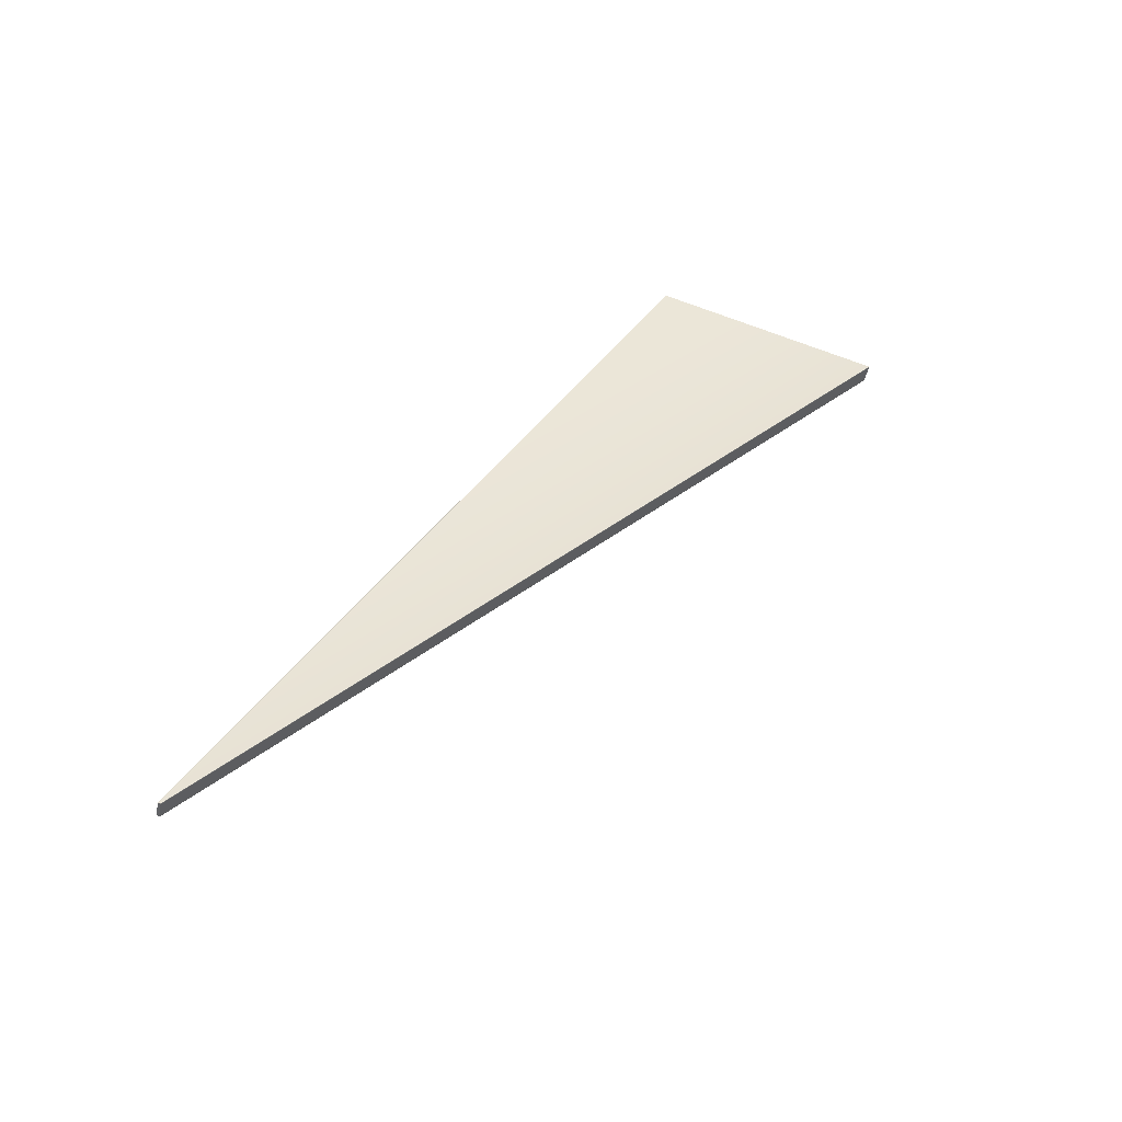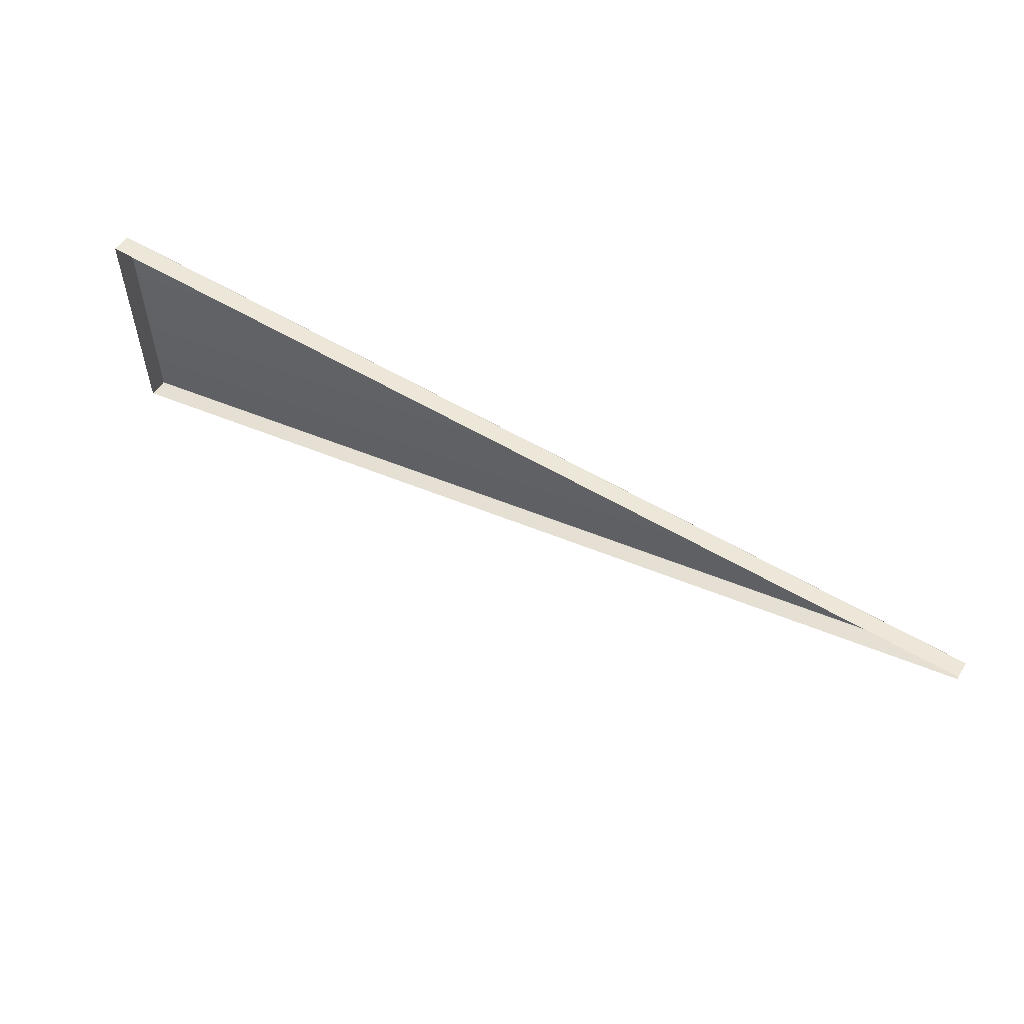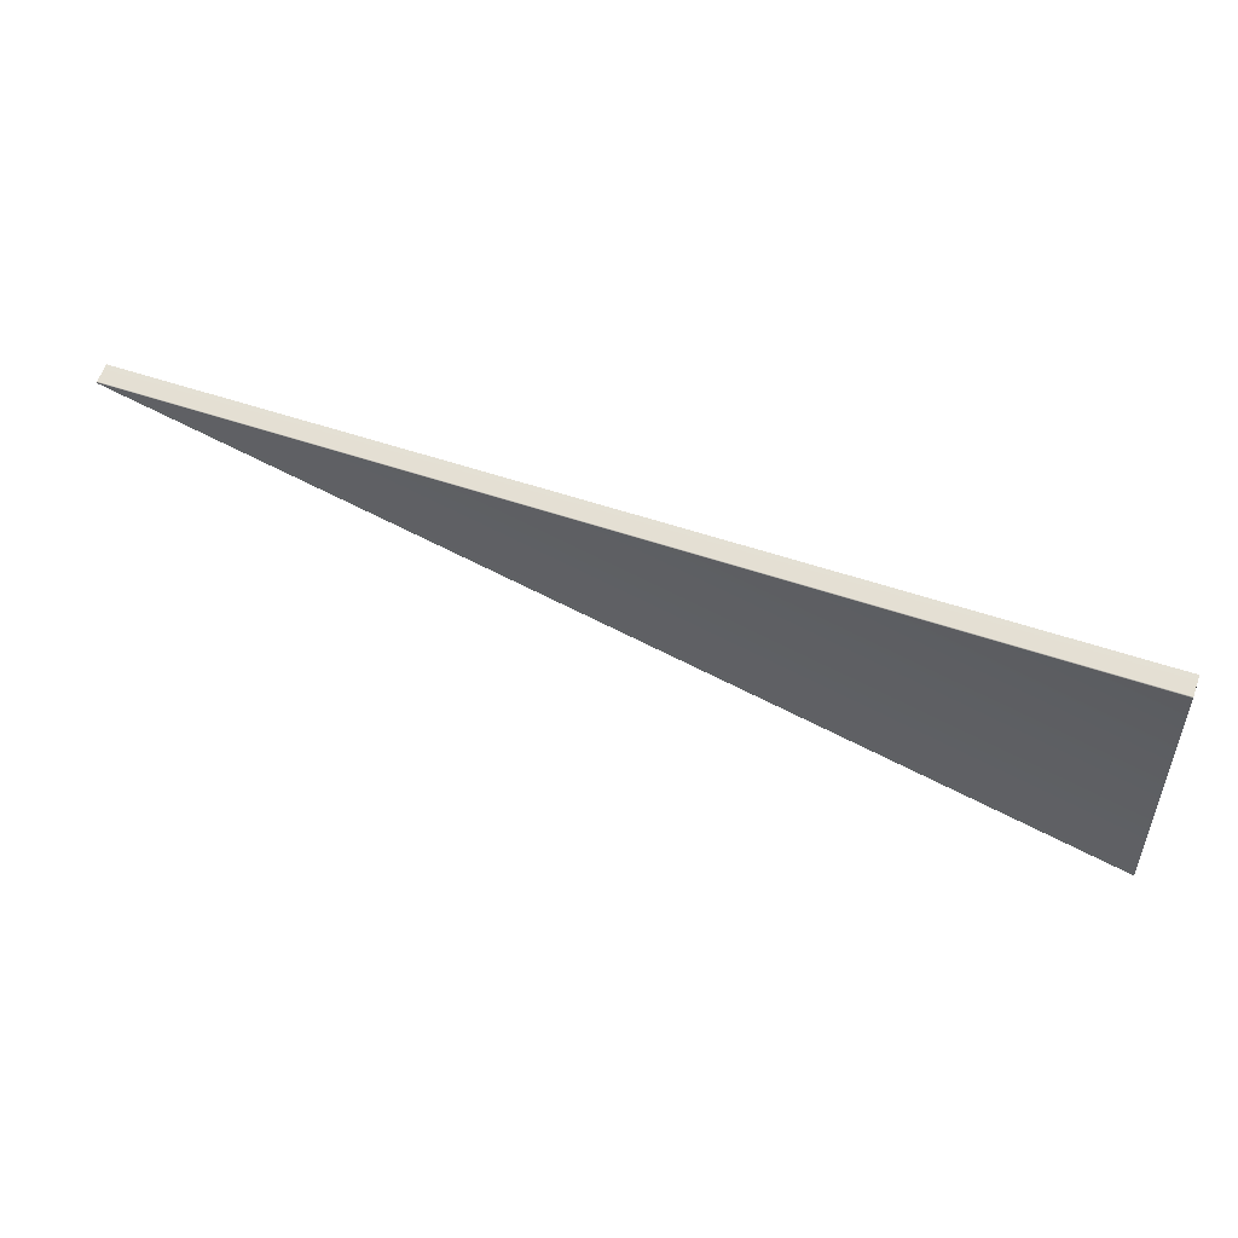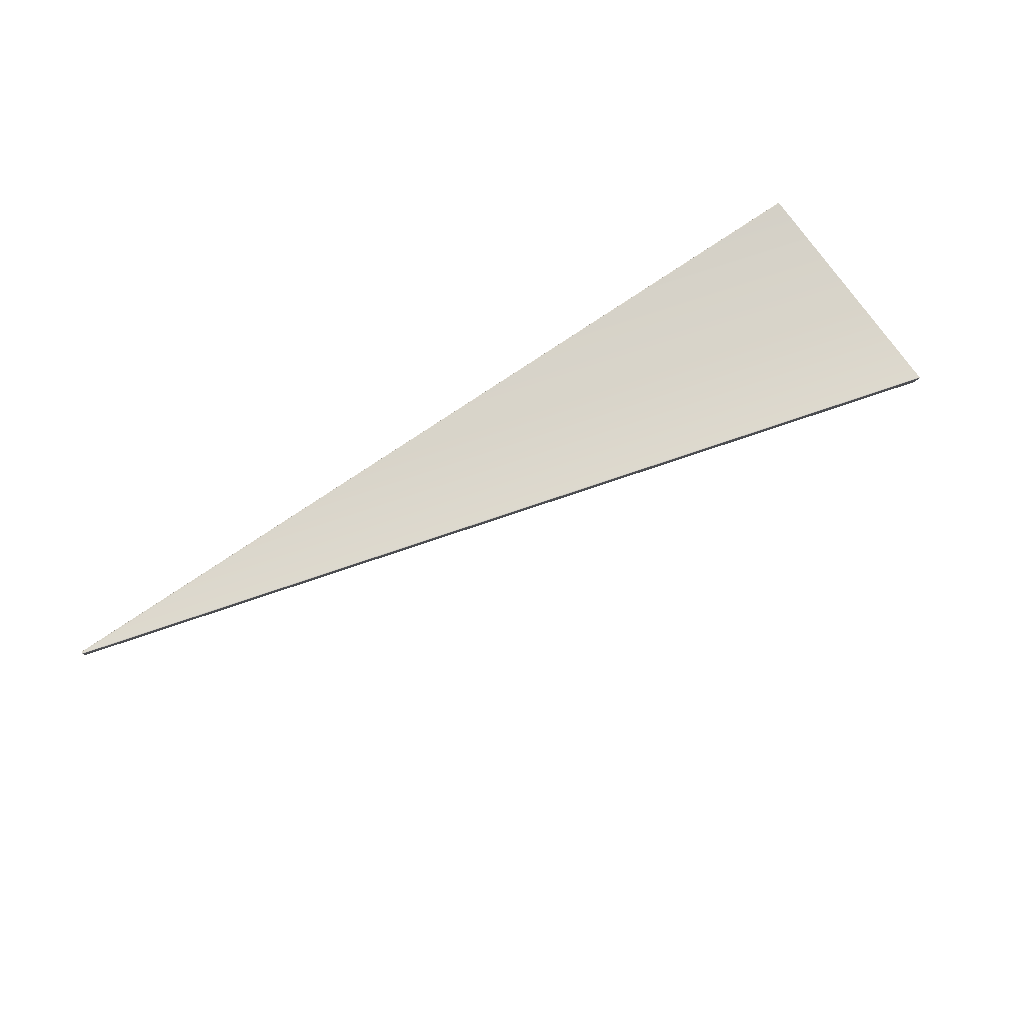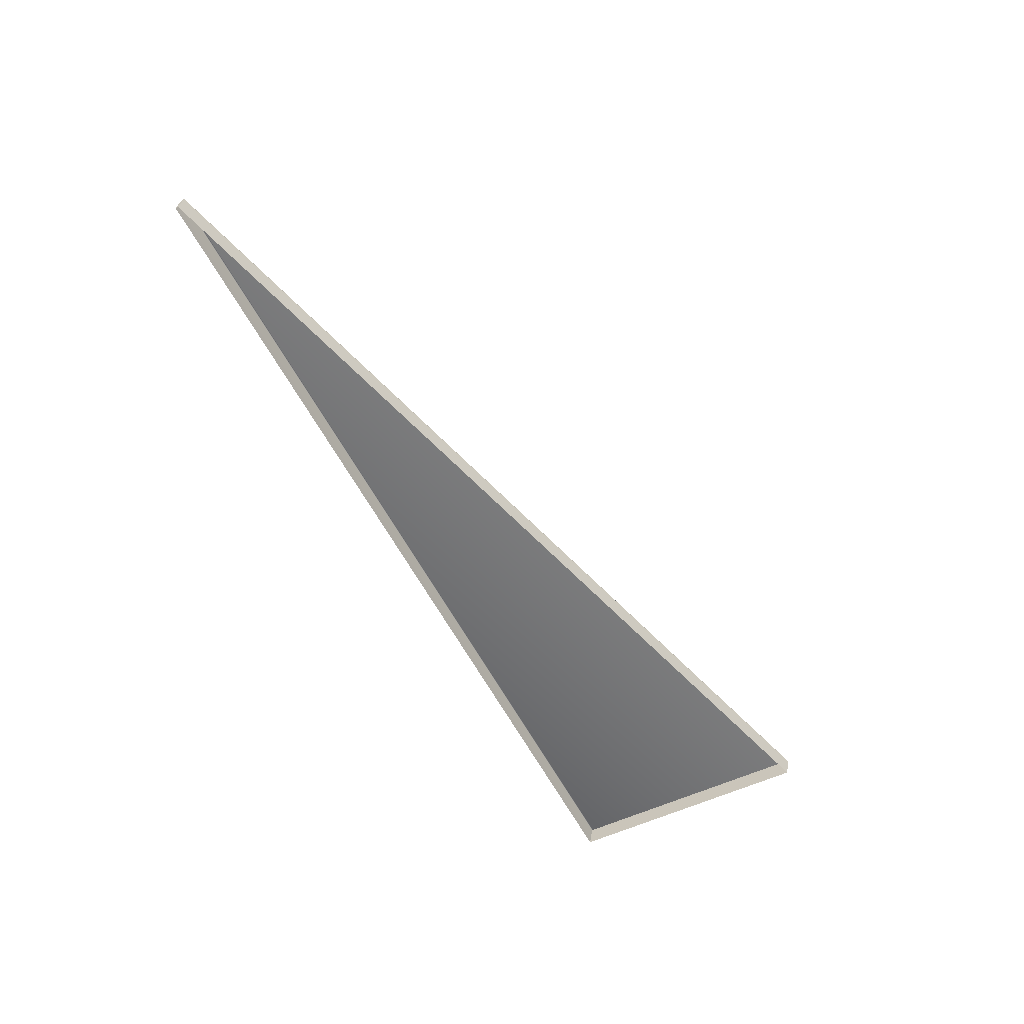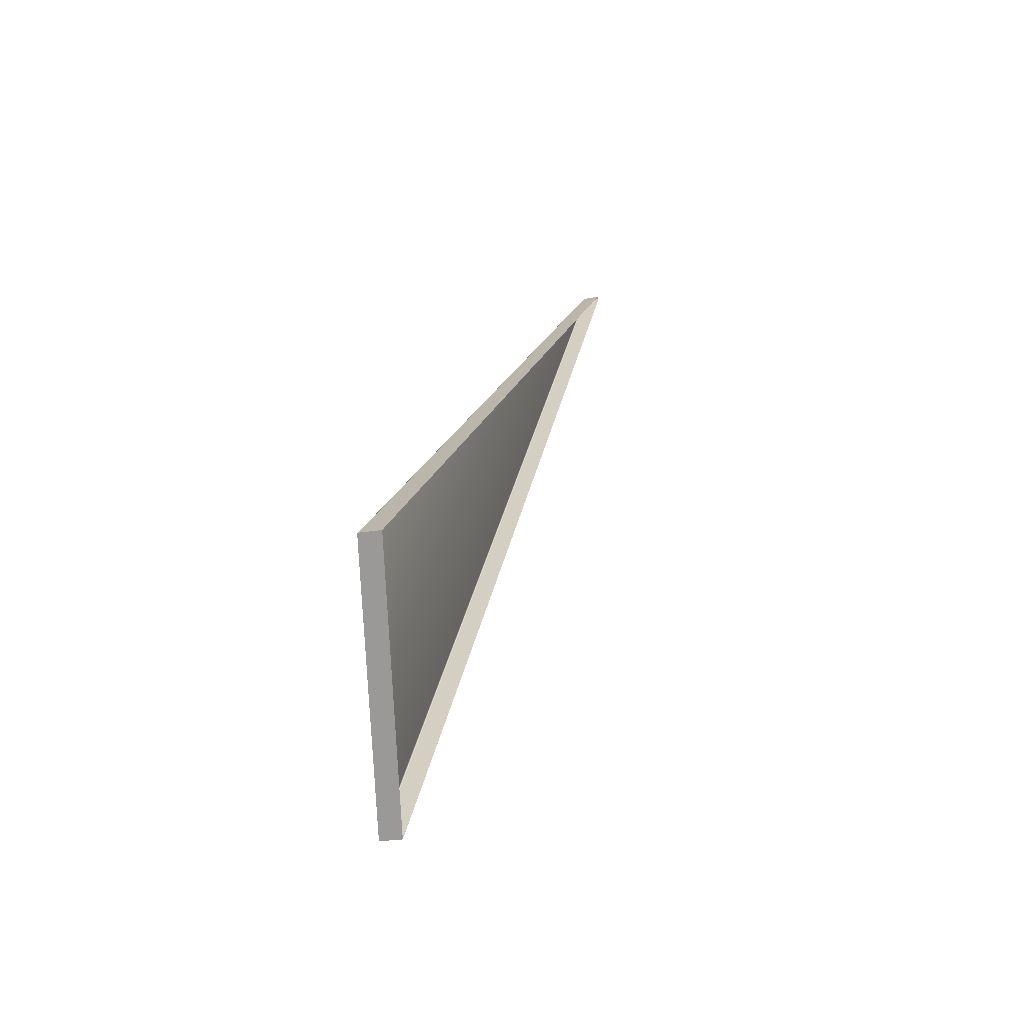
<metadata>
{"format":"obj","ext":"obj","renderer":"f3d","projection":"perspective","resolution":1024,"background":"white","views":[{"elev":40.4,"azim":120.3,"up":"+Y"},{"elev":61.8,"azim":30.5,"up":"+Z"},{"elev":50.7,"azim":-159.0,"up":"+Z"},{"elev":71.5,"azim":145.1,"up":"+Y"},{"elev":-58.9,"azim":117.4,"up":"+Y"},{"elev":17.9,"azim":-77.2,"up":"+Z"}]}
</metadata>
<code>
g LM1_floorPlate13
v 23.08 -1.38 41.83
v 23.08 -2.304 42.05
v -26.5 -2.375 42.03
v -26.5 -1.361 41.84
v -26.5 -1.324 41.82
v 23.08 -1.349 41.81
v 23.08 -1.342 41.77
v -26.5 -1.31 41.78
v 23.08 -1.349 41.74
v -26.5 -1.908 27.96
v 23.08 -1.38 41.69
v -26.5 -1.933 27.91
v 23.08 -2.321 41.97
v 23.08 -2.304 42.05
v 23.08 -1.38 41.83
v 23.08 -1.349 41.81
v 23.08 -1.342 41.77
v 23.08 -1.349 41.74
v 23.08 -1.38 41.69
v 23.08 -1.43 41.68
v 23.08 -2.344 41.88
v -26.5 -2.981 28.1
v 23.08 -2.344 41.88
v 23.08 -1.43 41.68
v -26.5 -1.985 27.9
v -26.5 -1.933 27.91
v 23.08 -1.38 41.69
v -26.5 -2.981 28.1
v -26.5 -1.361 41.84
v -26.5 -2.375 42.03
v -26.5 -1.324 41.82
v -26.5 -1.31 41.78
v -26.5 -1.908 27.96
v -26.5 -1.933 27.91
v -26.5 -1.985 27.9
g LM1_floorPlate13_0
f 3 2 1
f 4 3 1
f 5 4 1
f 6 5 1
f 5 6 7
f 5 7 8
f 9 8 7
f 10 8 9
f 10 9 11
f 12 10 11
f 15 14 13
f 16 15 13
f 16 13 17
f 17 13 18
f 13 19 18
f 19 13 20
f 13 21 20
f 24 23 22
f 25 24 22
f 25 26 24
f 26 27 24
f 30 29 28
f 29 31 28
f 31 32 28
f 32 33 28
f 33 34 28
f 34 35 28

</code>
